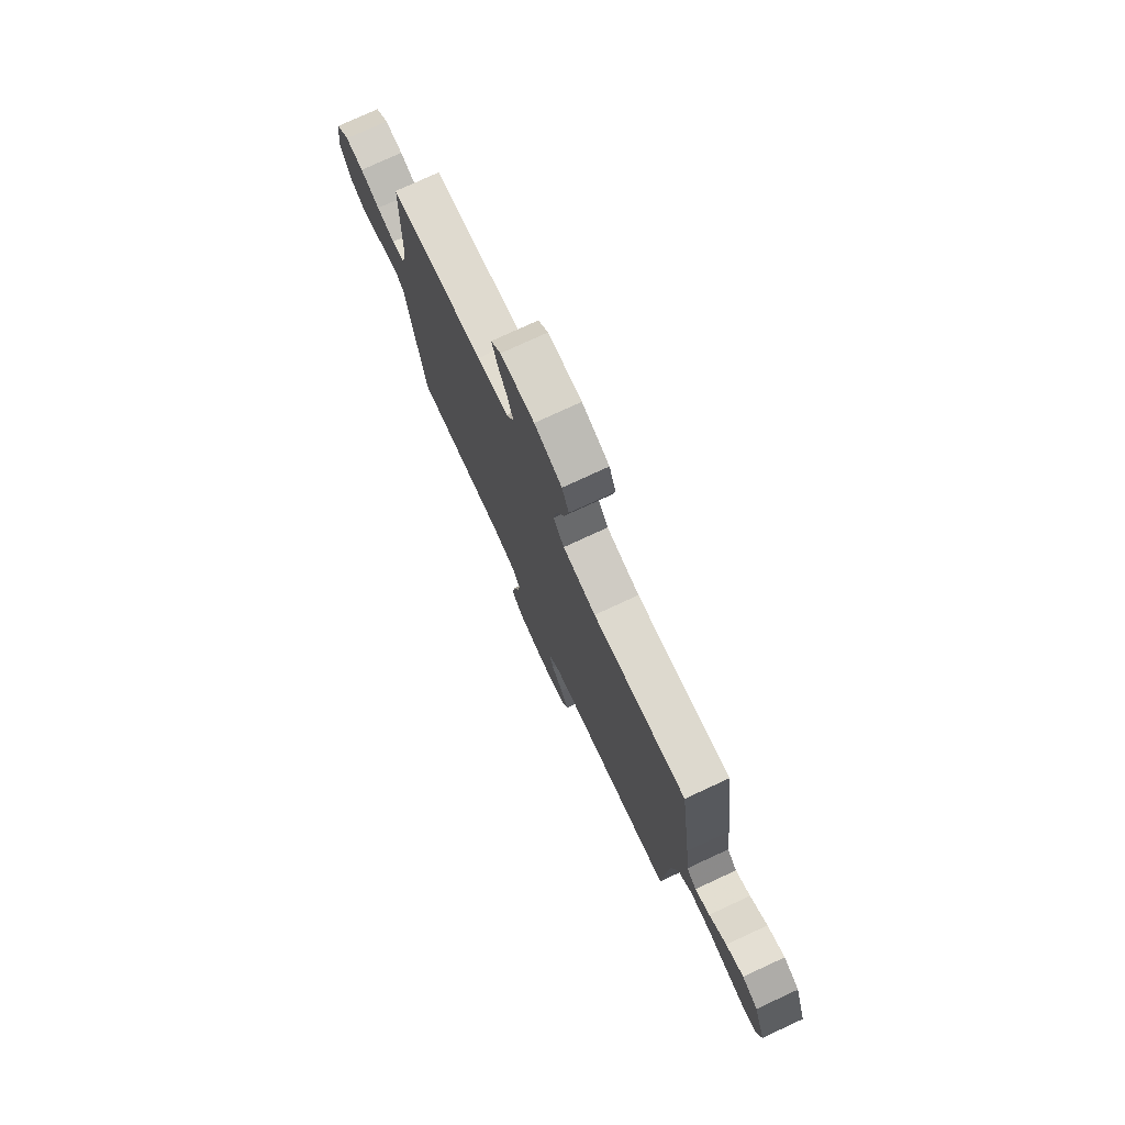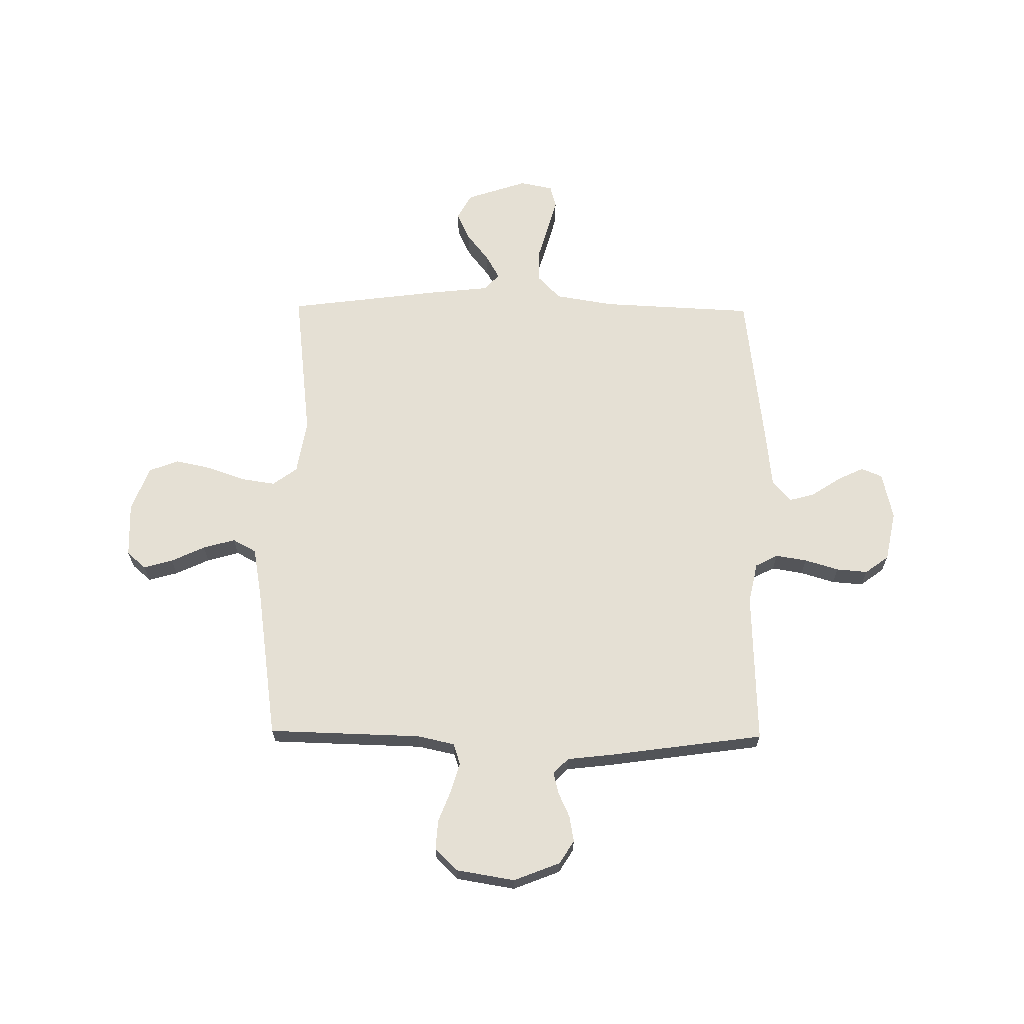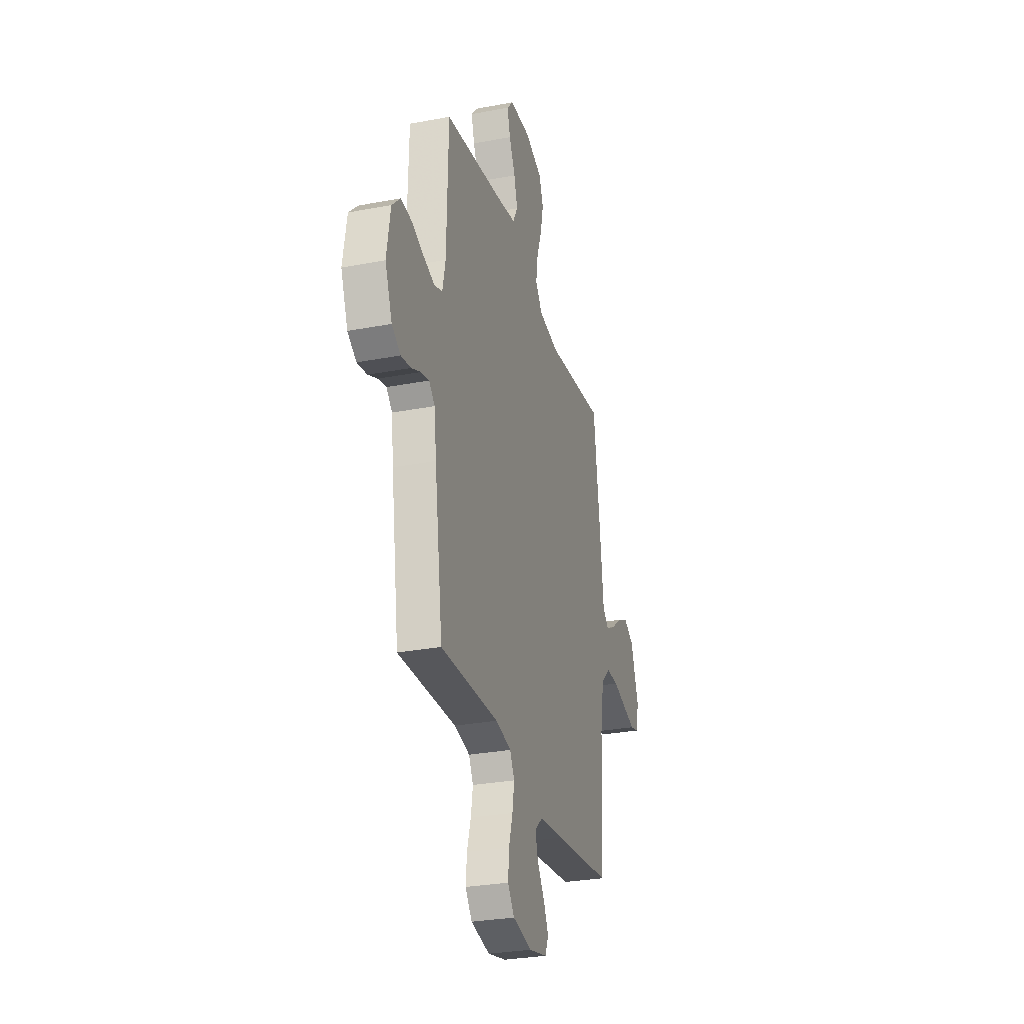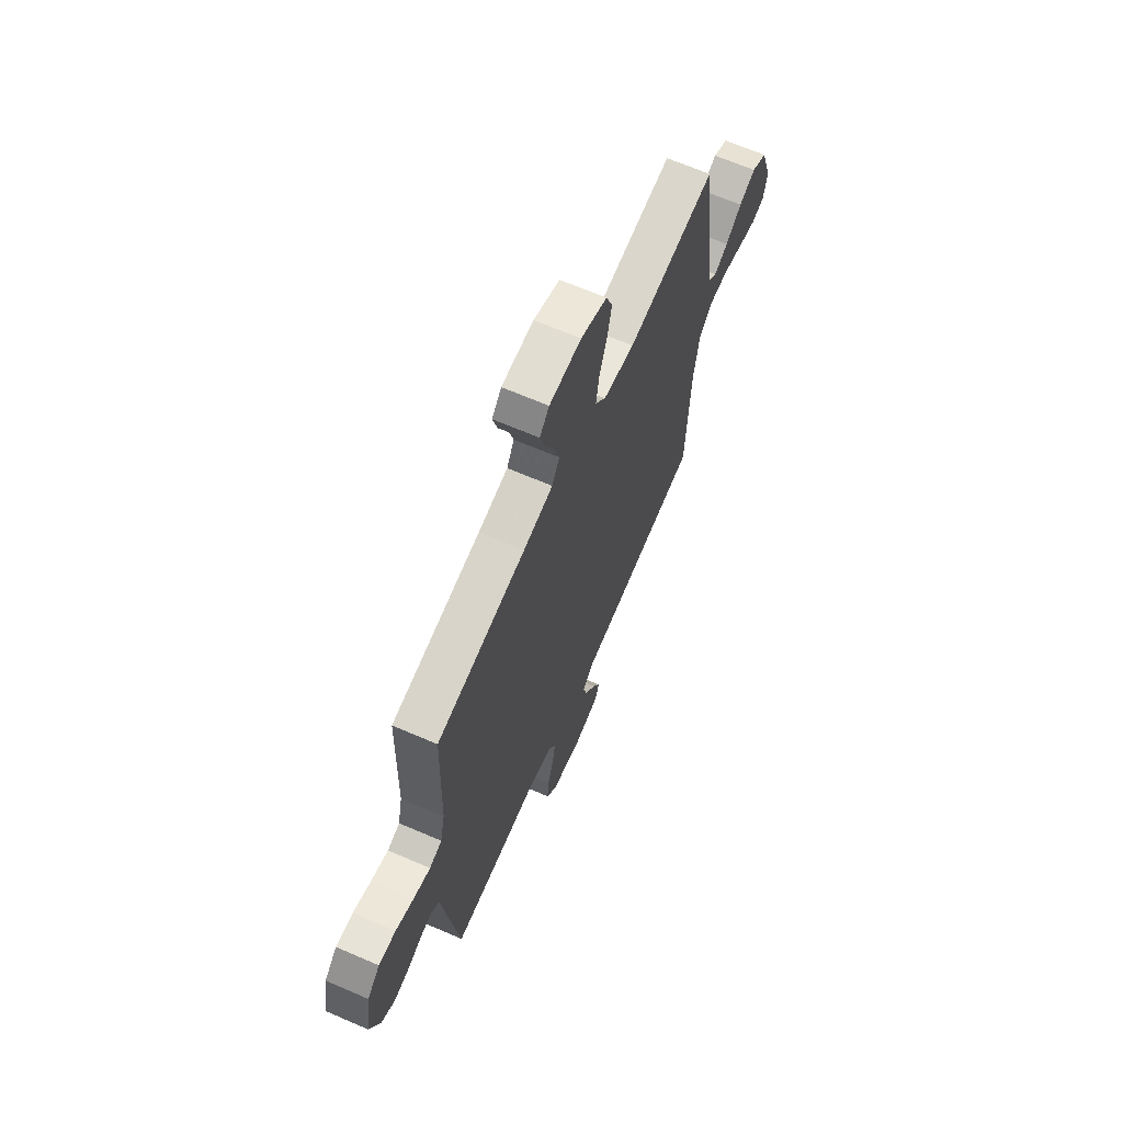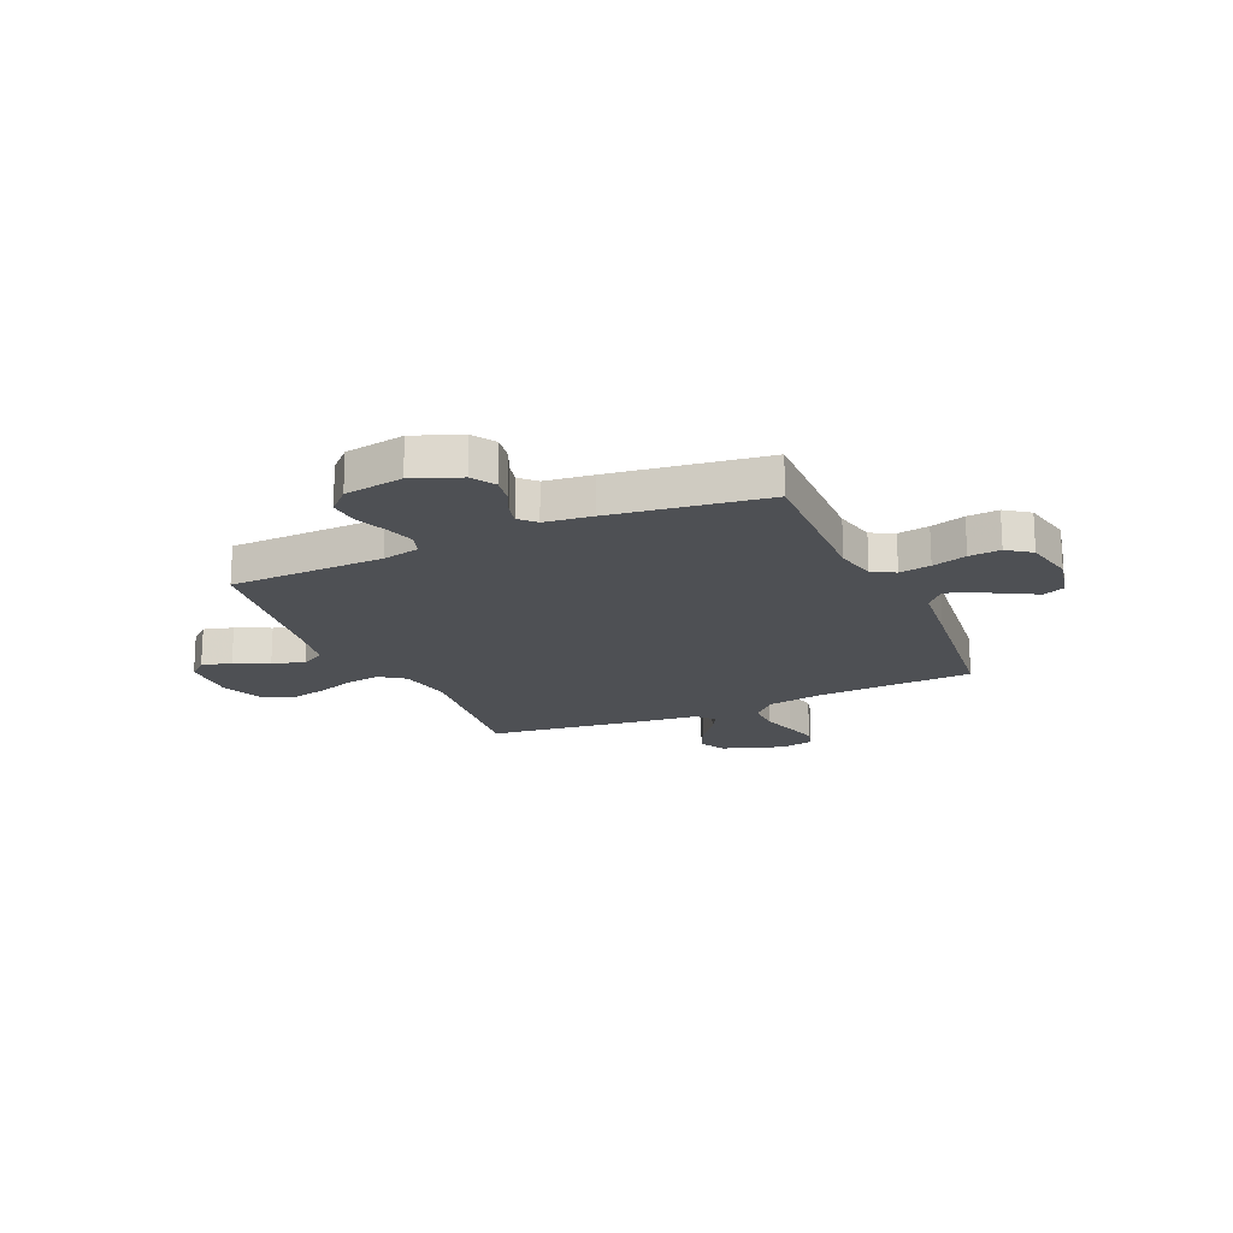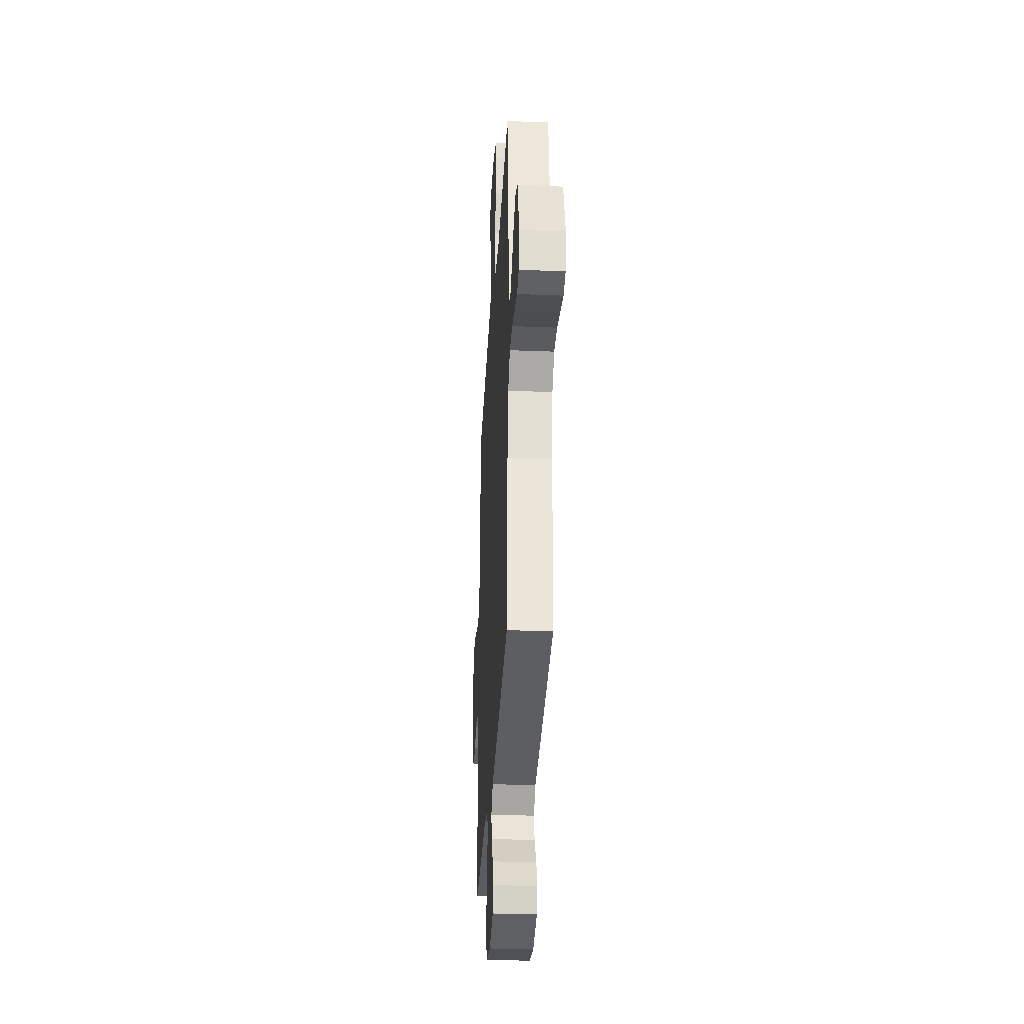
<metadata>
{"format":"obj","ext":"obj","renderer":"f3d","projection":"perspective","resolution":1024,"background":"white","views":[{"elev":76.8,"azim":-114.8,"up":"+Z"},{"elev":65.8,"azim":90.7,"up":"+Y"},{"elev":-29.2,"azim":105.8,"up":"+Z"},{"elev":66.7,"azim":113.4,"up":"+Z"},{"elev":-18.7,"azim":114.1,"up":"+Y"},{"elev":-32.0,"azim":-93.2,"up":"+Z"}]}
</metadata>
<code>
v -0.5 0.07 0.5
v -0.2 0.07 0.465
v -0.094 0.07 0.483
v -0.059 0.07 0.531
v -0.069 0.07 0.597
v -0.095 0.07 0.671
v -0.11 0.07 0.742
v -0.088 0.07 0.8
v 0 0.07 0.834
v 0.108 0.07 0.83
v 0.14 0.07 0.793
v 0.124 0.07 0.736
v 0.093 0.07 0.67
v 0.075 0.07 0.607
v 0.1 0.07 0.561
v 0.2 0.07 0.543
v 0.5 0.07 0.5
v 0.508 0.07 0.2
v 0.524 0.07 0.127
v 0.566 0.07 0.113
v 0.623 0.07 0.13
v 0.685 0.07 0.154
v 0.743 0.07 0.158
v 0.786 0.07 0.115
v 0.805 0.07 0
v 0.769 0.07 -0.091
v 0.724 0.07 -0.119
v 0.673 0.07 -0.11
v 0.625 0.07 -0.088
v 0.583 0.07 -0.078
v 0.553 0.07 -0.107
v 0.542 0.07 -0.2
v 0.5 0.07 -0.5
v 0.2 0.07 -0.49
v 0.12 0.07 -0.507
v 0.097 0.07 -0.551
v 0.107 0.07 -0.612
v 0.127 0.07 -0.679
v 0.132 0.07 -0.74
v 0.098 0.07 -0.786
v 0 0.07 -0.806
v -0.093 0.07 -0.785
v -0.11 0.07 -0.744
v -0.085 0.07 -0.692
v -0.048 0.07 -0.636
v -0.034 0.07 -0.586
v -0.074 0.07 -0.55
v -0.2 0.07 -0.536
v -0.5 0.07 -0.5
v -0.514 0.07 -0.2
v -0.533 0.07 -0.085
v -0.58 0.07 -0.04
v -0.644 0.07 -0.04
v -0.713 0.07 -0.06
v -0.776 0.07 -0.077
v -0.82 0.07 -0.065
v -0.833 0.07 0
v -0.793 0.07 0.119
v -0.742 0.07 0.147
v -0.686 0.07 0.121
v -0.631 0.07 0.078
v -0.584 0.07 0.052
v -0.552 0.07 0.081
v -0.539 0.07 0.2
v -0.5 0 0.5
v -0.2 0 0.465
v -0.094 0 0.483
v -0.059 0 0.531
v -0.069 0 0.597
v -0.095 0 0.671
v -0.11 0 0.742
v -0.088 0 0.8
v 0 0 0.834
v 0.108 0 0.83
v 0.14 0 0.793
v 0.124 0 0.736
v 0.093 0 0.67
v 0.075 0 0.607
v 0.1 0 0.561
v 0.2 0 0.543
v 0.5 0 0.5
v 0.508 0 0.2
v 0.524 0 0.127
v 0.566 0 0.113
v 0.623 0 0.13
v 0.685 0 0.154
v 0.743 0 0.158
v 0.786 0 0.115
v 0.805 0 0
v 0.769 0 -0.091
v 0.724 0 -0.119
v 0.673 0 -0.11
v 0.625 0 -0.088
v 0.583 0 -0.078
v 0.553 0 -0.107
v 0.542 0 -0.2
v 0.5 0 -0.5
v 0.2 0 -0.49
v 0.12 0 -0.507
v 0.097 0 -0.551
v 0.107 0 -0.612
v 0.127 0 -0.679
v 0.132 0 -0.74
v 0.098 0 -0.786
v 0 0 -0.806
v -0.093 0 -0.785
v -0.11 0 -0.744
v -0.085 0 -0.692
v -0.048 0 -0.636
v -0.034 0 -0.586
v -0.074 0 -0.55
v -0.2 0 -0.536
v -0.5 0 -0.5
v -0.514 0 -0.2
v -0.533 0 -0.085
v -0.58 0 -0.04
v -0.644 0 -0.04
v -0.713 0 -0.06
v -0.776 0 -0.077
v -0.82 0 -0.065
v -0.833 0 0
v -0.793 0 0.119
v -0.742 0 0.147
v -0.686 0 0.121
v -0.631 0 0.078
v -0.584 0 0.052
v -0.552 0 0.081
v -0.539 0 0.2
f 63 64 1 2
f 58 59 60 61
f 58 61 62
f 57 58 62
f 56 57 62
f 53 54 55 56
f 53 56 62
f 52 53 62 63
f 47 48 49 50
f 47 50 51
f 46 47 51
f 42 43 44 45
f 40 41 42 45
f 40 45 46
f 37 38 39 40
f 36 37 40 46
f 35 36 46 51
f 31 32 33 34
f 31 34 35 51
f 26 27 28 29
f 26 29 30
f 25 26 30
f 24 25 30
f 21 22 23 24
f 20 21 24 30
f 19 20 30 31
f 16 17 18
f 15 16 18 19
f 10 11 12 13
f 10 13 14
f 9 10 14
f 8 9 14
f 5 6 7 8
f 4 5 8 14
f 3 4 14 15
f 63 2 3
f 31 51 52 63
f 19 31 63
f 3 15 19 63
f 66 65 128 127
f 125 124 123 122
f 126 125 122
f 126 122 121
f 126 121 120
f 120 119 118 117
f 126 120 117
f 127 126 117 116
f 114 113 112 111
f 115 114 111
f 115 111 110
f 109 108 107 106
f 109 106 105 104
f 110 109 104
f 104 103 102 101
f 110 104 101 100
f 115 110 100 99
f 98 97 96 95
f 115 99 98 95
f 93 92 91 90
f 94 93 90
f 94 90 89
f 94 89 88
f 88 87 86 85
f 94 88 85 84
f 95 94 84 83
f 82 81 80
f 83 82 80 79
f 77 76 75 74
f 78 77 74
f 78 74 73
f 78 73 72
f 72 71 70 69
f 78 72 69 68
f 79 78 68 67
f 67 66 127
f 127 116 115 95
f 127 95 83
f 127 83 79 67
f 1 65 66 2
f 2 66 67 3
f 3 67 68 4
f 4 68 69 5
f 5 69 70 6
f 6 70 71 7
f 7 71 72 8
f 8 72 73 9
f 9 73 74 10
f 10 74 75 11
f 11 75 76 12
f 12 76 77 13
f 13 77 78 14
f 14 78 79 15
f 15 79 80 16
f 16 80 81 17
f 17 81 82 18
f 18 82 83 19
f 19 83 84 20
f 20 84 85 21
f 21 85 86 22
f 22 86 87 23
f 23 87 88 24
f 24 88 89 25
f 25 89 90 26
f 26 90 91 27
f 27 91 92 28
f 28 92 93 29
f 29 93 94 30
f 30 94 95 31
f 31 95 96 32
f 32 96 97 33
f 33 97 98 34
f 34 98 99 35
f 35 99 100 36
f 36 100 101 37
f 37 101 102 38
f 38 102 103 39
f 39 103 104 40
f 40 104 105 41
f 41 105 106 42
f 42 106 107 43
f 43 107 108 44
f 44 108 109 45
f 45 109 110 46
f 46 110 111 47
f 47 111 112 48
f 48 112 113 49
f 49 113 114 50
f 50 114 115 51
f 51 115 116 52
f 52 116 117 53
f 53 117 118 54
f 54 118 119 55
f 55 119 120 56
f 56 120 121 57
f 57 121 122 58
f 58 122 123 59
f 59 123 124 60
f 60 124 125 61
f 61 125 126 62
f 62 126 127 63
f 63 127 128 64
f 64 128 65 1

</code>
